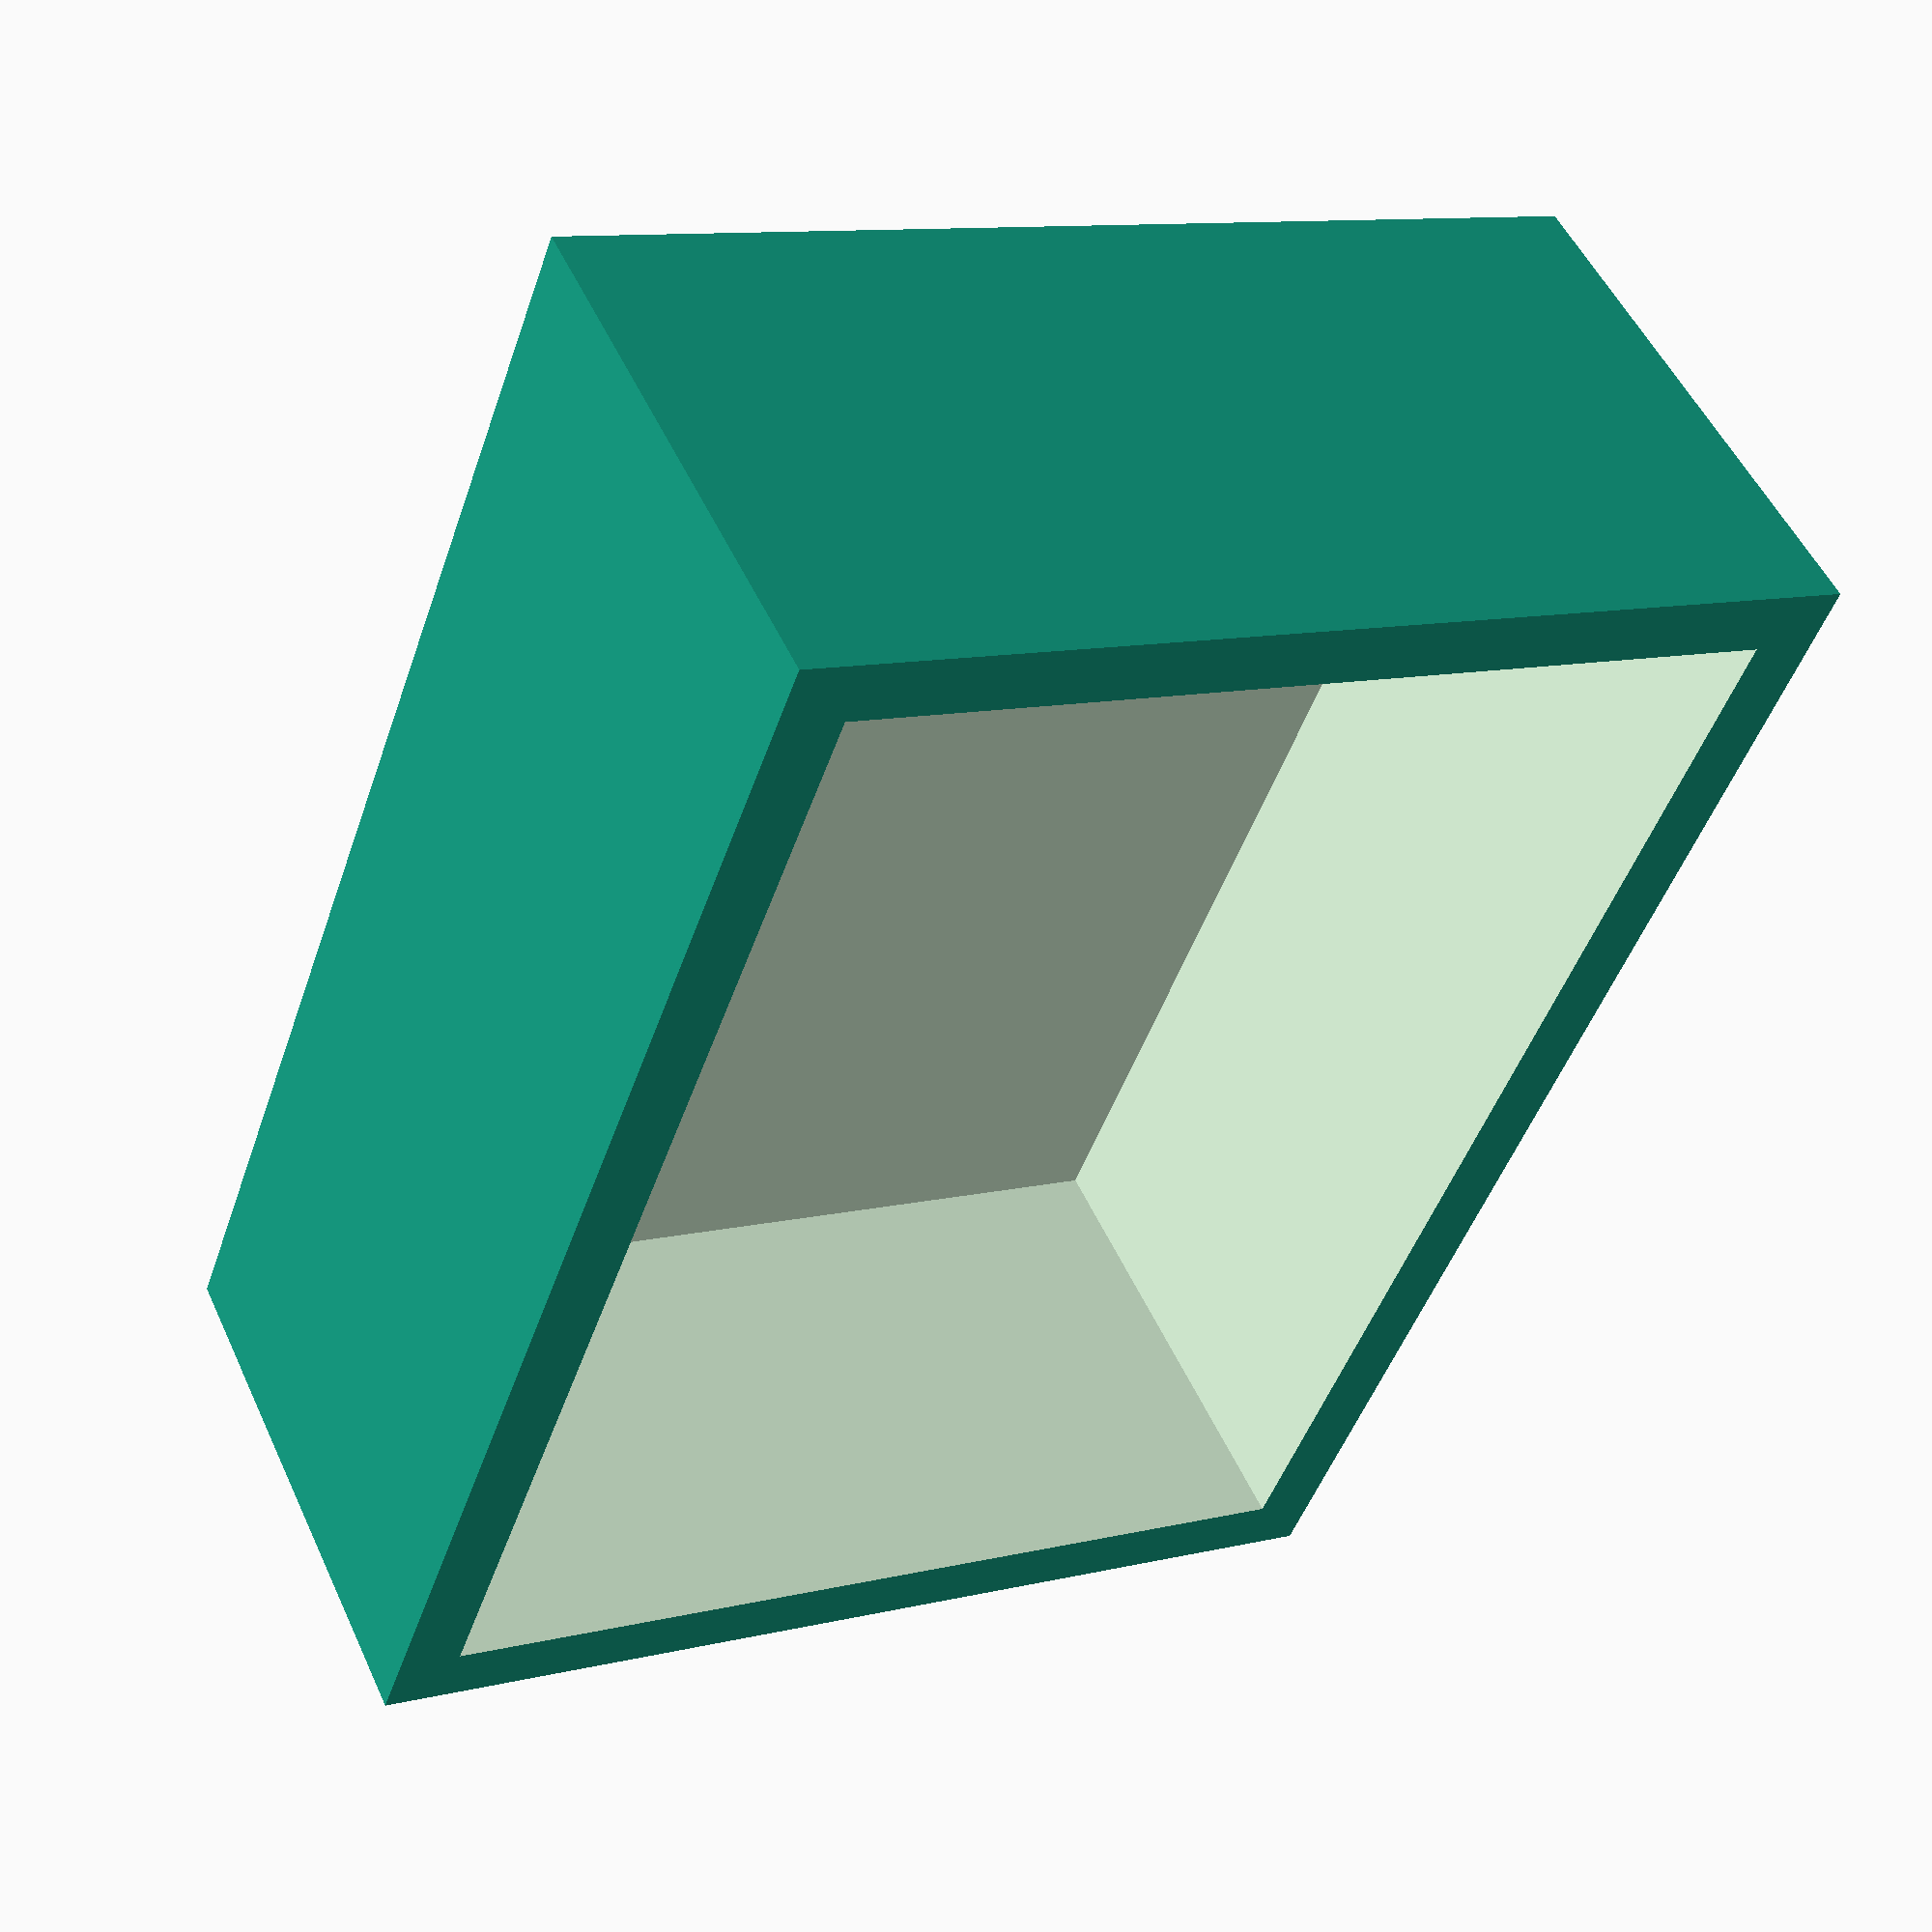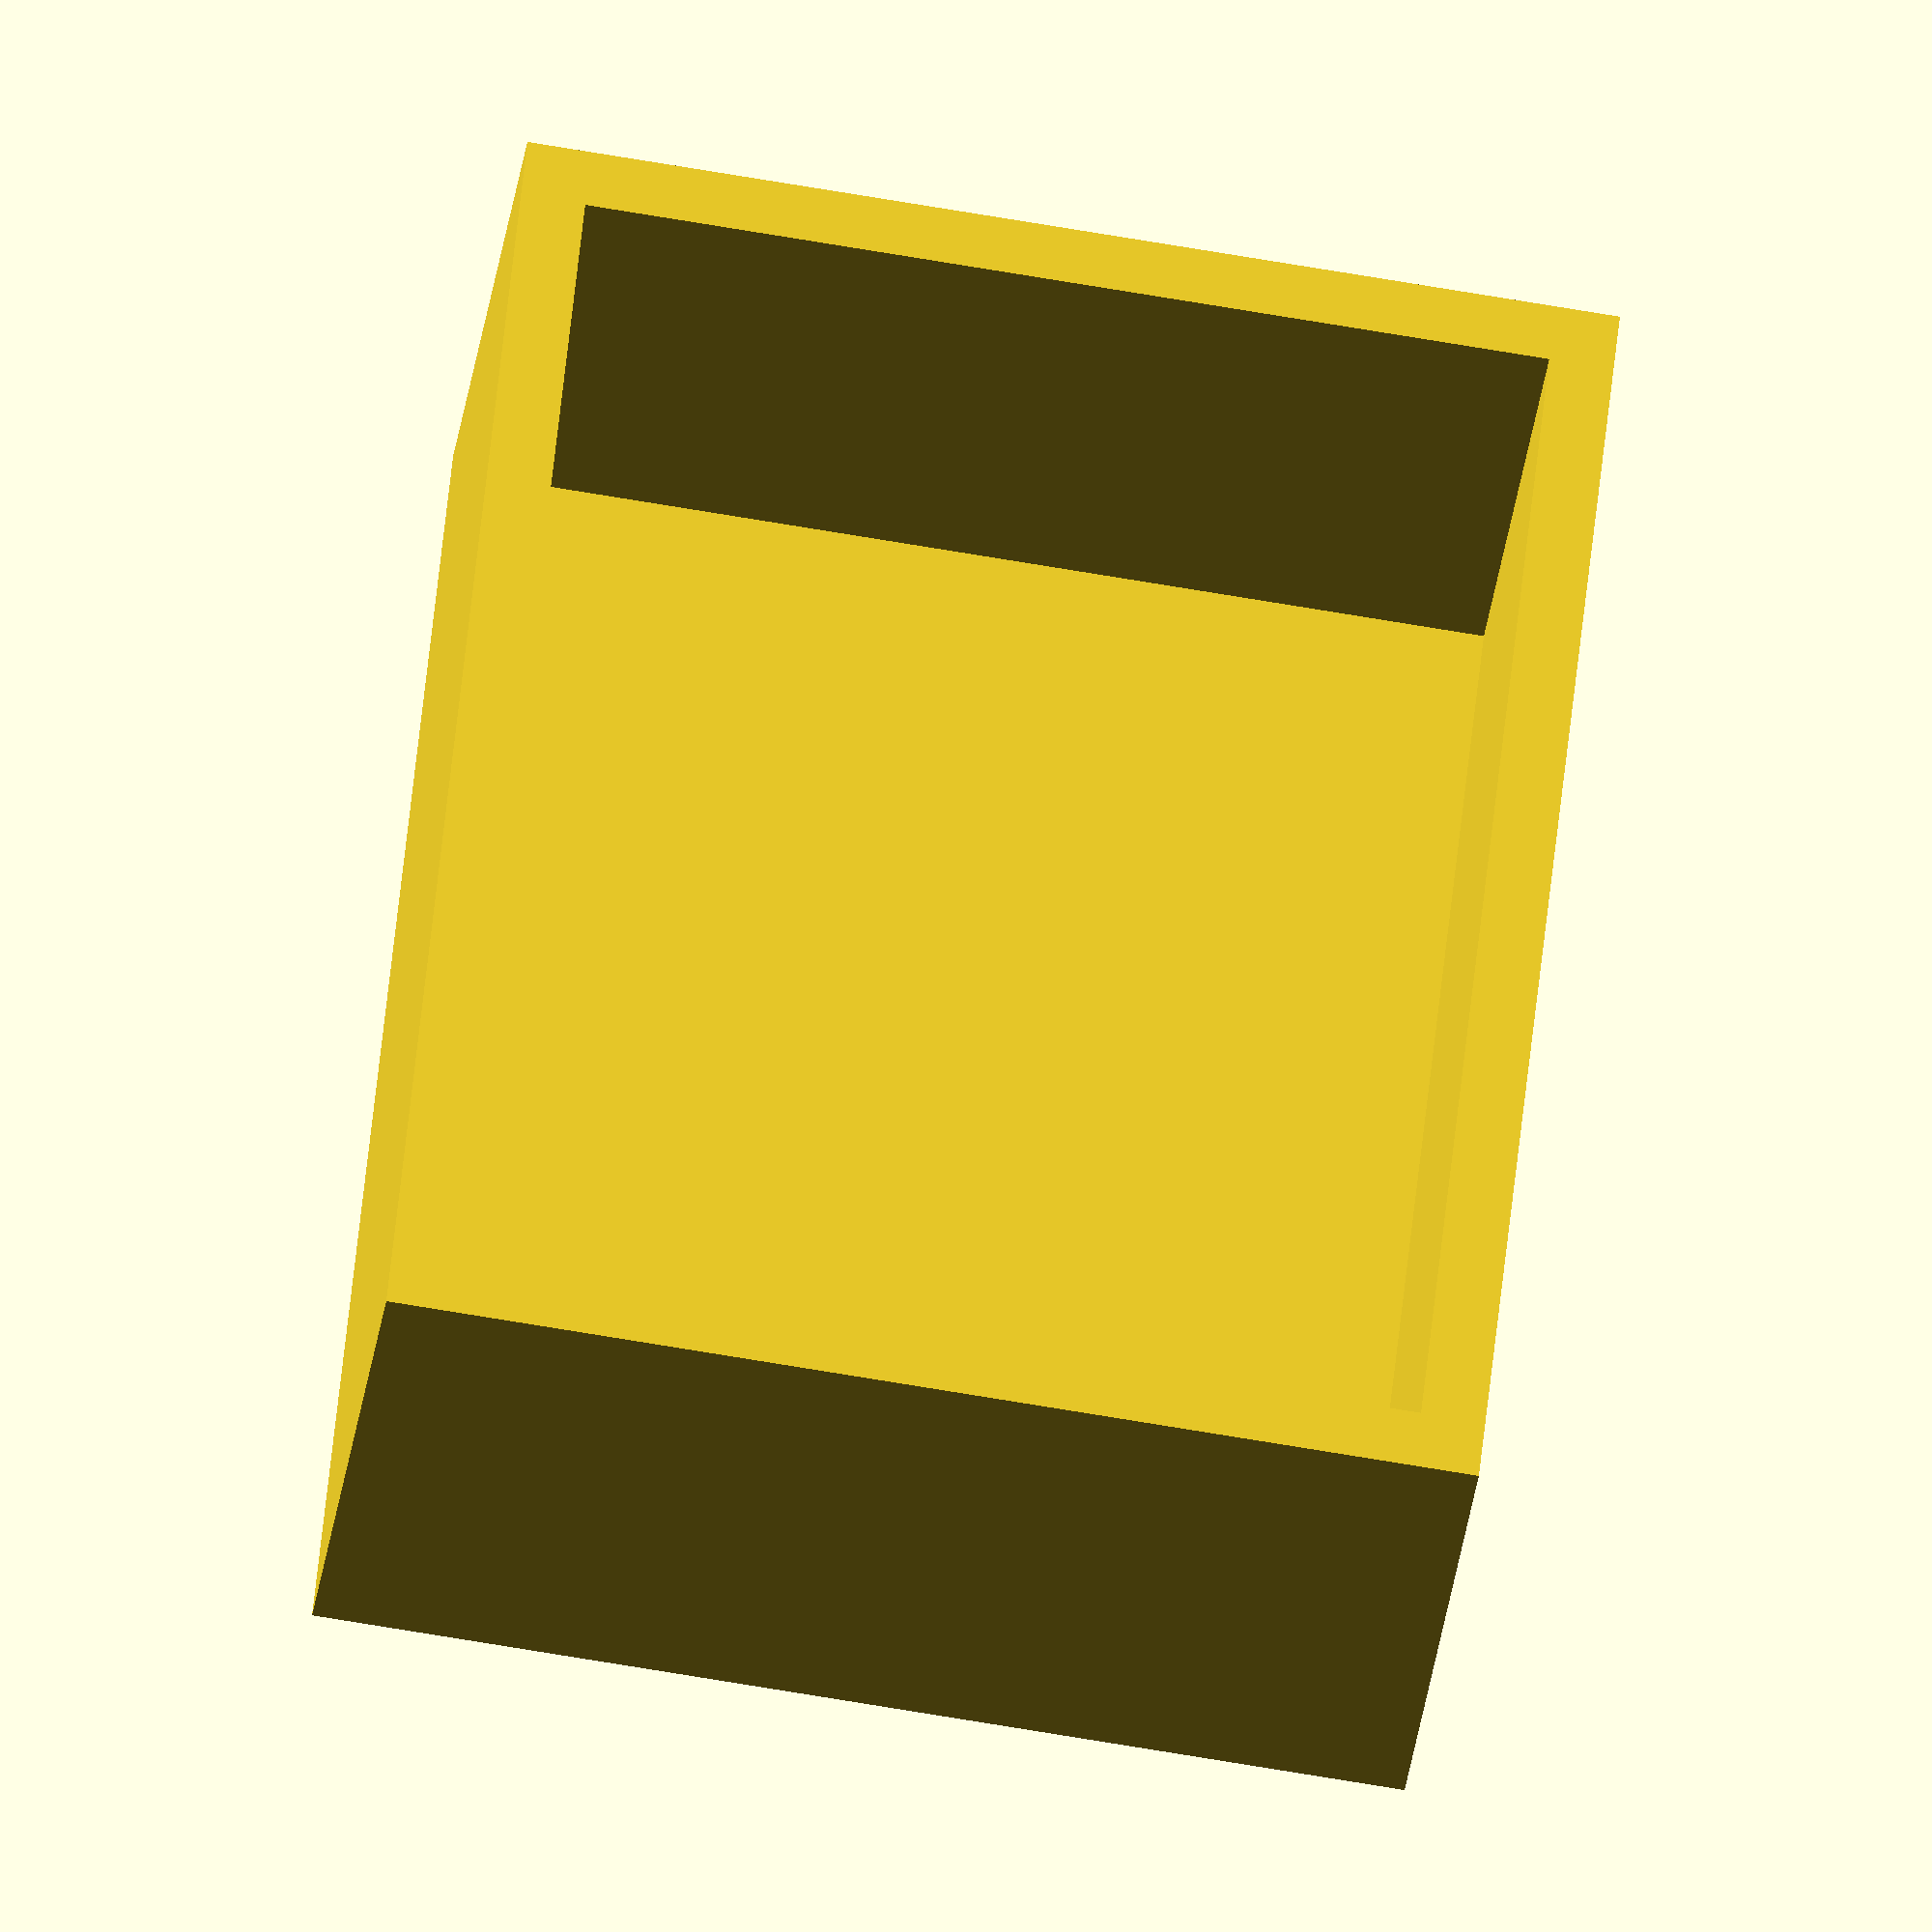
<openscad>



/* [box dimensions] */
//inner box length
iB_width = 40;
//inner box depth
iB_depth  = 30;
//inner box height
iB_height = 15;
//wall thickness
wall_thickness = 2;

/* [lid dimensions] */
//the height of the lid
lid_height = 3;

/* [Left] */
//add a barrel jack to the left side (-x)
barrel_jack_left = false;
//add a cable hole to the left side (-x)
square_left = false;
//the size of the square
square_left_size = [10, 10];
//the text which should be written on the left side
text_left = "";
//should the text be extruded in intruded
text_left_in_or_out = "in"; //[ex:extrude, in:intrude]
text_left_size = 10;
text_left_font = "";
text_left_spacing = 1; //[0:0.1:100]

/* [Right] */
//add a barrel jack to the right side (+x)
barrel_jack_right = false;
//add a cable hole to the right side (+x)
square_right = false;
//the size of the square
square_right_size = [10, 10];
//the text which should be written on the right side
text_right = "";
text_right_size = 10;
text_right_font = "";
text_right_spacing = 1; //[0:0.1:100]

/* [Top] */
//add a barrel jack to the top side (-z)
barrel_jack_top = false;
//add a cable hole to the top side (-z)
square_top = false;
//the size of the square
square_top_size = [10, 10];
//the text which should be written on the top side
text_top = "";
text_top_size = 10;
text_top_font = "";
text_top_spacing = 1; //[0:0.1:100]

/* [Bottom] */
//add a barrel jack to the bottom side (+z)
barrel_jack_bottom = false;
//add a cable hole to the bottom side (+z)
square_bottom = false;
//the size of the square
square_bottom_size = [10, 10];
//the text which should be written on the bottom side
text_bottom = "";
text_bottom_size = 10;
text_bottom_font = "";
text_bottom_spacing = 1; //[0:0.1:100]

/* [Front] */
//add a barrel jack to the front side (+y)
barrel_jack_front = false;
//add a cable hole to the front side (+y)
square_front = false;
//the size of the square
square_front_size = [10, 10];
//the text which should be written on the front side
text_front = "";
text_front_size = 10;
text_front_font = "";
text_front_spacing = 1; //[0:0.1:100]

/* [Back] */
//add a barrel jack to the back side (-y)
barrel_jack_back = false;
//add a cable hole to the back side (-y)
square_back = false;
//the size of the square
square_back_size = [10, 10];
//the text which should be written on the back side
text_back = "";
text_back_size = 10;
text_back_font = "";
text_back_spacing = 1; //[0:0.1:100]



/* [Render Options] */
//show the lid
show_lid = false;
//show the box
show_box = true;
//resolution
$fn = 100;

/* [Hidden] */
//DIMENSIONS
//barrel_jack
barrel_jack_d = 8;

//margin for the overlaps so that the preview gets right
preview_margin = 0.01;


module box(){
    difference(){
        //outher shell
        cube([iB_width + 2*wall_thickness, iB_depth + 2*wall_thickness, iB_height + wall_thickness]);
        //remove inside
        translate([wall_thickness, wall_thickness, wall_thickness + preview_margin]){
            cube([iB_width, iB_depth, iB_height]);
        }

        //connections
        //add barrel jack-hole(s)
        if(barrel_jack_left){
            translate([wall_thickness/2, wall_thickness + iB_depth/2, wall_thickness + iB_height/2]){
                rotate([0, 90, 0]){
                    cylinder(d=barrel_jack_d, h=wall_thickness+4*preview_margin, center=true);
                }
            }
        }
        if(barrel_jack_right){
            translate([wall_thickness*3/2 + iB_width, wall_thickness + iB_depth/2, wall_thickness + iB_height/2]){
                rotate([0, 90, 0]){
                    cylinder(d=barrel_jack_d, h=wall_thickness+4*preview_margin, center=true);
                }
            }
        }
        if(barrel_jack_bottom){
            translate([wall_thickness + iB_width/2, wall_thickness + iB_depth/2, wall_thickness/2]){
                rotate([0, 0, 0]){
                    cylinder(d=barrel_jack_d, h=wall_thickness+4*preview_margin, center=true);
                }
            }
        }
        if(barrel_jack_back){
            translate([wall_thickness + iB_width/2, wall_thickness/2, wall_thickness + iB_height/2]){
                rotate([90, 0, 0]){
                    cylinder(d=barrel_jack_d, h=wall_thickness+4*preview_margin, center=true);
                }
            }
        }
        if(barrel_jack_front){
            translate([wall_thickness + iB_width/2, wall_thickness*3/2 + iB_depth, wall_thickness + iB_height/2]){
                rotate([90, 0, 0]){
                    cylinder(d=barrel_jack_d, h=wall_thickness+4*preview_margin, center=true);
                }
            }
        }
        //add cable holes 
        if(square_left){
            translate([wall_thickness/2, wall_thickness + iB_depth/2, wall_thickness + iB_height/2]){
                cube(concat(wall_thickness+4*preview_margin, square_left_size), center=true);
            }
        }
        if(square_right){
            translate([wall_thickness*3/2 + iB_width, wall_thickness + iB_depth/2, wall_thickness + iB_height/2]){
                cube(concat(wall_thickness+4*preview_margin, square_right_size), center=true);
            }
        }
        if(square_bottom){
            translate([wall_thickness + iB_width/2, wall_thickness + iB_depth/2, wall_thickness/2]){
                cube(concat(square_bottom_size, wall_thickness+4*preview_margin), center=true);
            }
        }
        if(square_back){
            translate([wall_thickness + iB_width/2, wall_thickness/2, wall_thickness + iB_height/2]){
                cube([square_back_size[0], wall_thickness+4*preview_margin, square_back_size[1]], center=true);
            }
        }
        if(square_front){
            translate([wall_thickness + iB_width/2, wall_thickness*3/2 + iB_depth, wall_thickness + iB_height/2]){
                cube([square_front_size[0], wall_thickness+4*preview_margin, square_front_size[1]], center=true);
            }
        }

        //TEXT (intrusion)
        //left
        if(text_left != ""){
            translate([wall_thickness/2-preview_margin, wall_thickness+iB_depth/2, wall_thickness+iB_height/2]){
                rotate([90, 0, -90]){
                    linear_extrude(wall_thickness/2){
                        text(text=text_left, size=text_left_size, font=text_left_font, spacing=text_left_spacing,
                            halign="center", valign="center");
                    }
                }
            }
        }
        //right
        if(text_right != ""){
            translate([wall_thickness*2 + iB_width, wall_thickness + iB_depth/2, wall_thickness + iB_height/2]){
                rotate([90, 0, 90]){
                    linear_extrude(wall_thickness/2){
                        text(text=text_right, size=text_right_size, font=text_right_font, spacing=text_right_spacing,
                            halign="center", valign="center");
                    }
                }
            }
        }
        //bottom
        if(text_bottom != ""){
            translate([wall_thickness + iB_width/2, wall_thickness + iB_depth/2, 0]){
                rotate([0, 180, 180]){
                    linear_extrude(wall_thickness/2){
                        text(text=text_bottom, size=text_bottom_size, font=text_bottom_font, spacing=text_bottom_spacing,
                            halign="center", valign="center");
                    }
                }
            }
        }
        //back
        if(text_back != ""){
            translate([wall_thickness + iB_width/2, 2*wall_thickness + iB_depth, wall_thickness + iB_height/2]){
                rotate([90, 0, 180]){
                    linear_extrude(wall_thickness/2){
                        text(text=text_back, size=text_back_size, font=text_back_font, spacing=text_back_spacing,
                            halign="center", valign="center");
                    }
                }
            }
        }
        //front
        if(text_front != ""){
            translate([wall_thickness + iB_width/2, 0, wall_thickness + iB_height/2]){
                rotate([90, 0, 0]){
                    linear_extrude(wall_thickness/2){
                        text(text=text_front, size=text_front_size, font=text_front_font, spacing=text_front_spacing,
                            halign="center", valign="center");
                    }
                }
            }
        }
    }
}

module lid(){
    difference(){
        union(){
            //outher shell
            cube([iB_width + 2*wall_thickness, iB_depth + 2*wall_thickness, lid_height/2]);
            //add longer part
            translate([wall_thickness, wall_thickness, lid_height/2 + preview_margin]){
                cube([iB_width, iB_depth, lid_height/2]);
            }
        }

        //connections
        //barrel jack
        if(barrel_jack_top){
            translate([wall_thickness + iB_width/2, wall_thickness + iB_depth/2, lid_height/2]){
                rotate([0, 0, 0]){
                    cylinder(d=barrel_jack_d, h=lid_height+4*preview_margin, center=true);
                }
            }
        }
        //cables
        if(square_top){
            translate([wall_thickness + iB_width/2, wall_thickness + iB_depth/2, lid_height/2]){
                cube(concat(square_top_size, lid_height+4*preview_margin), center=true);
            }
        }
    }
}

module main(){
    if(show_lid){
        lid();
    }
    if(show_box){
        box();
    }
}

main();
</openscad>
<views>
elev=307.8 azim=290.1 roll=335.7 proj=p view=wireframe
elev=34.9 azim=275.7 roll=352.3 proj=o view=wireframe
</views>
